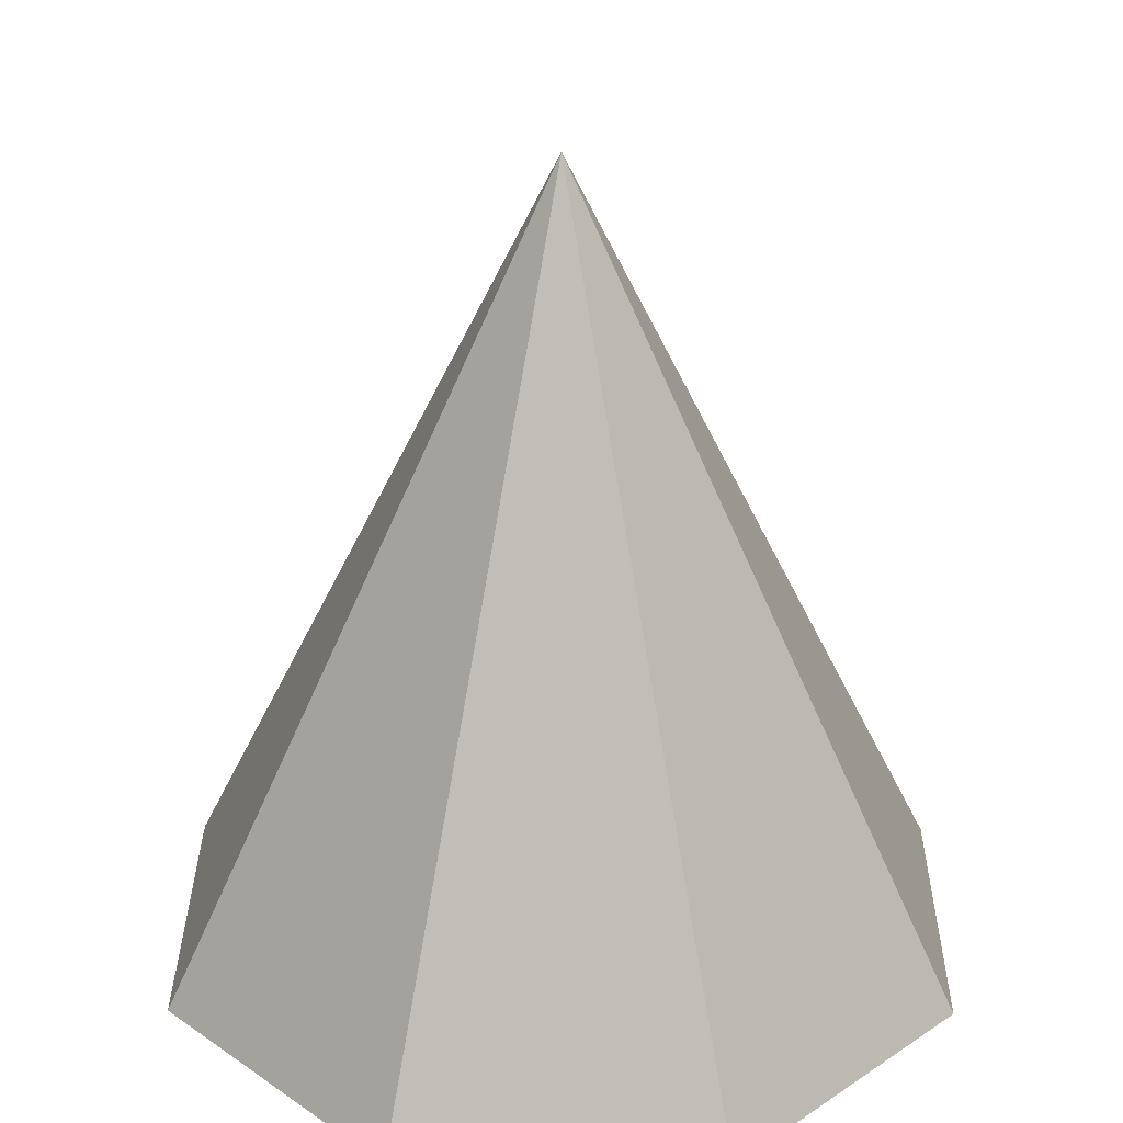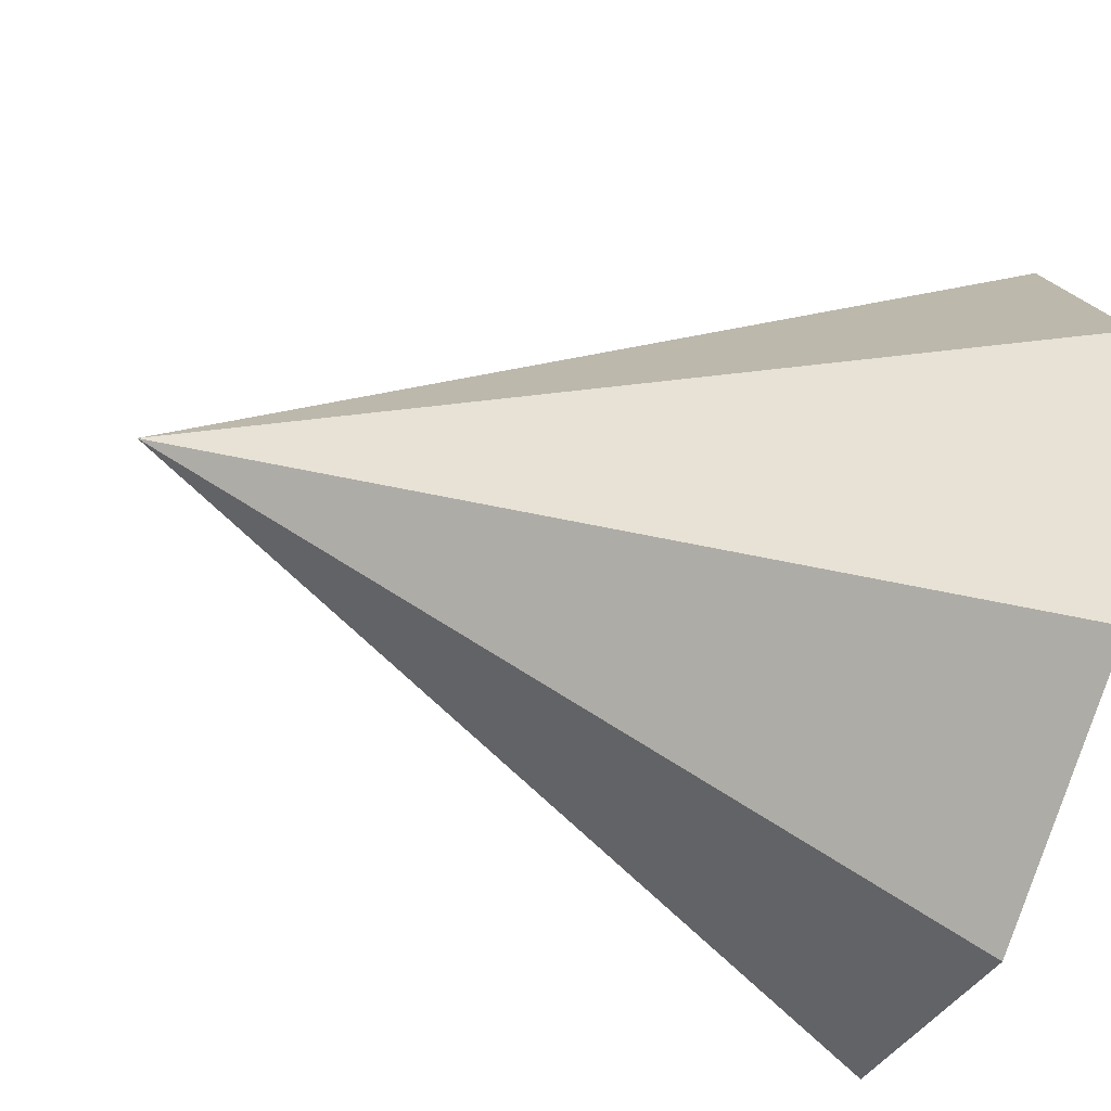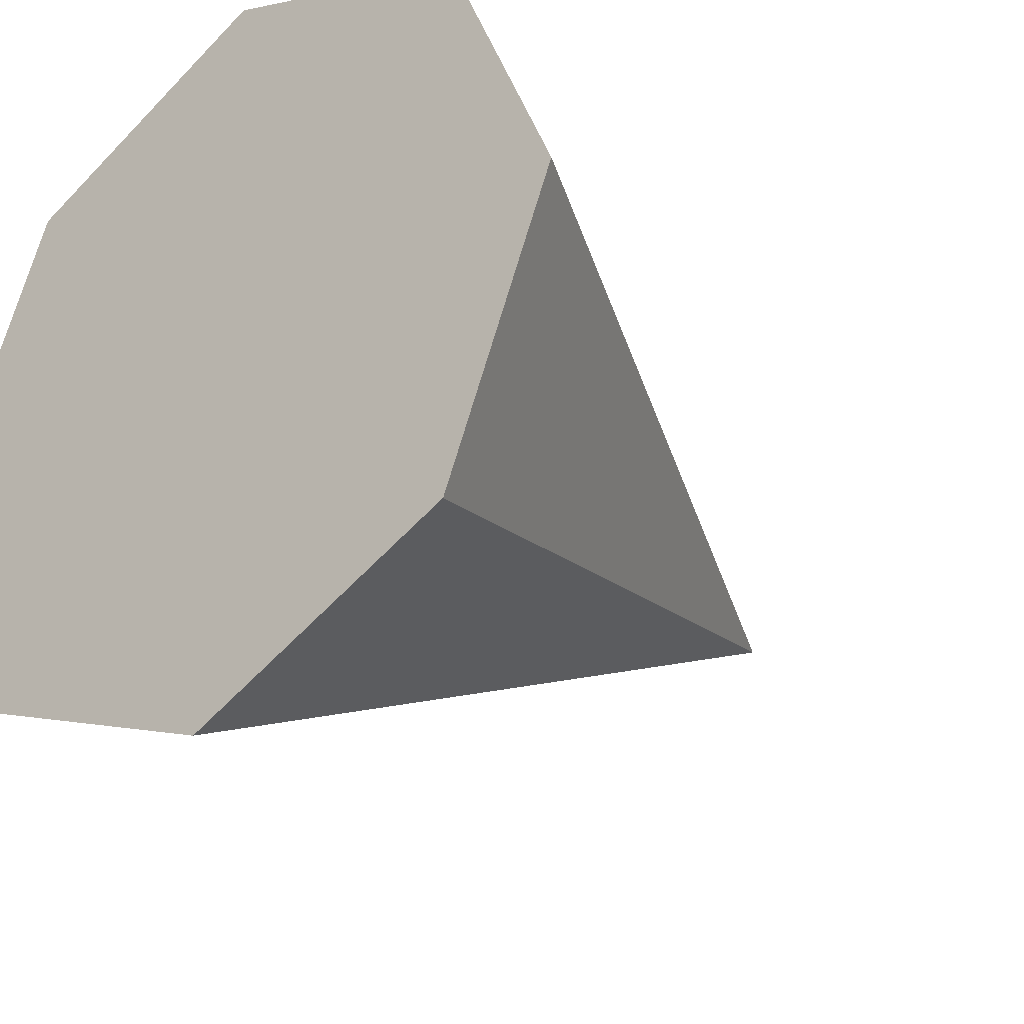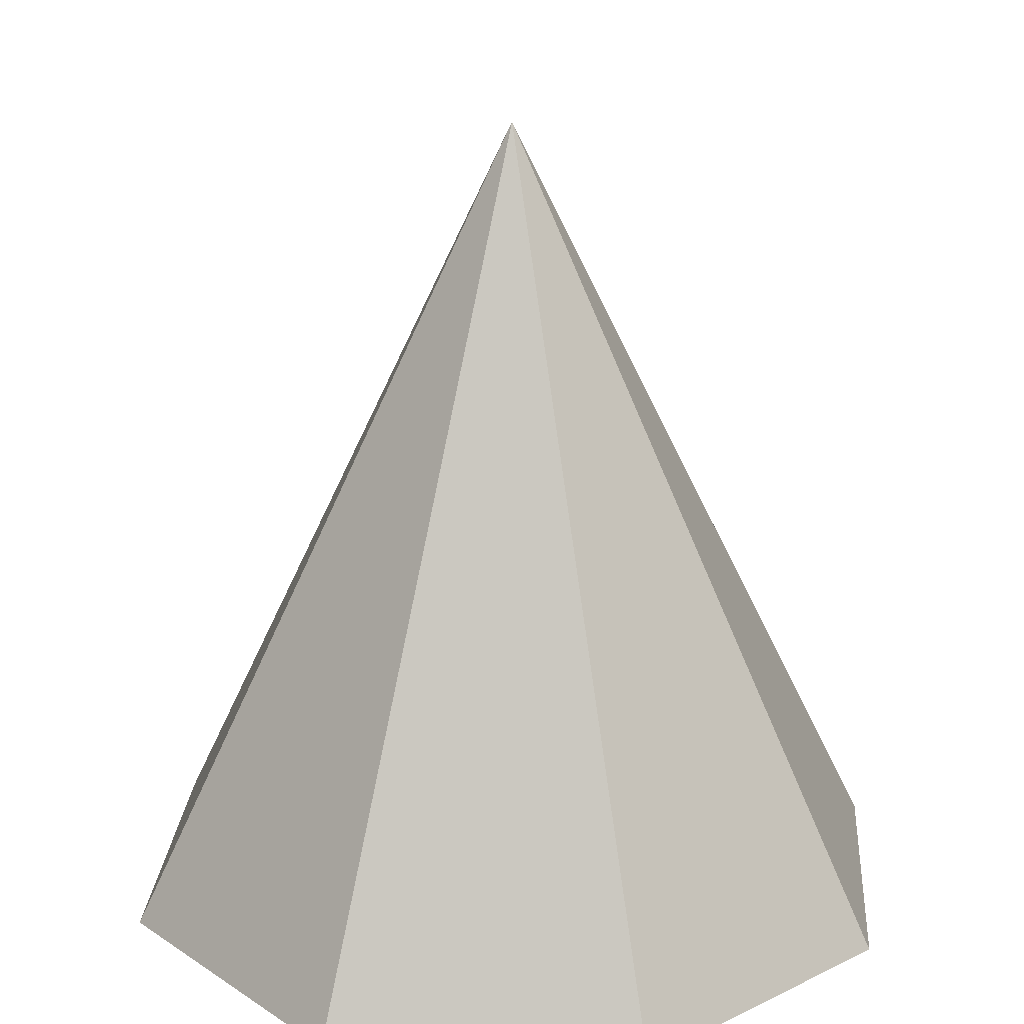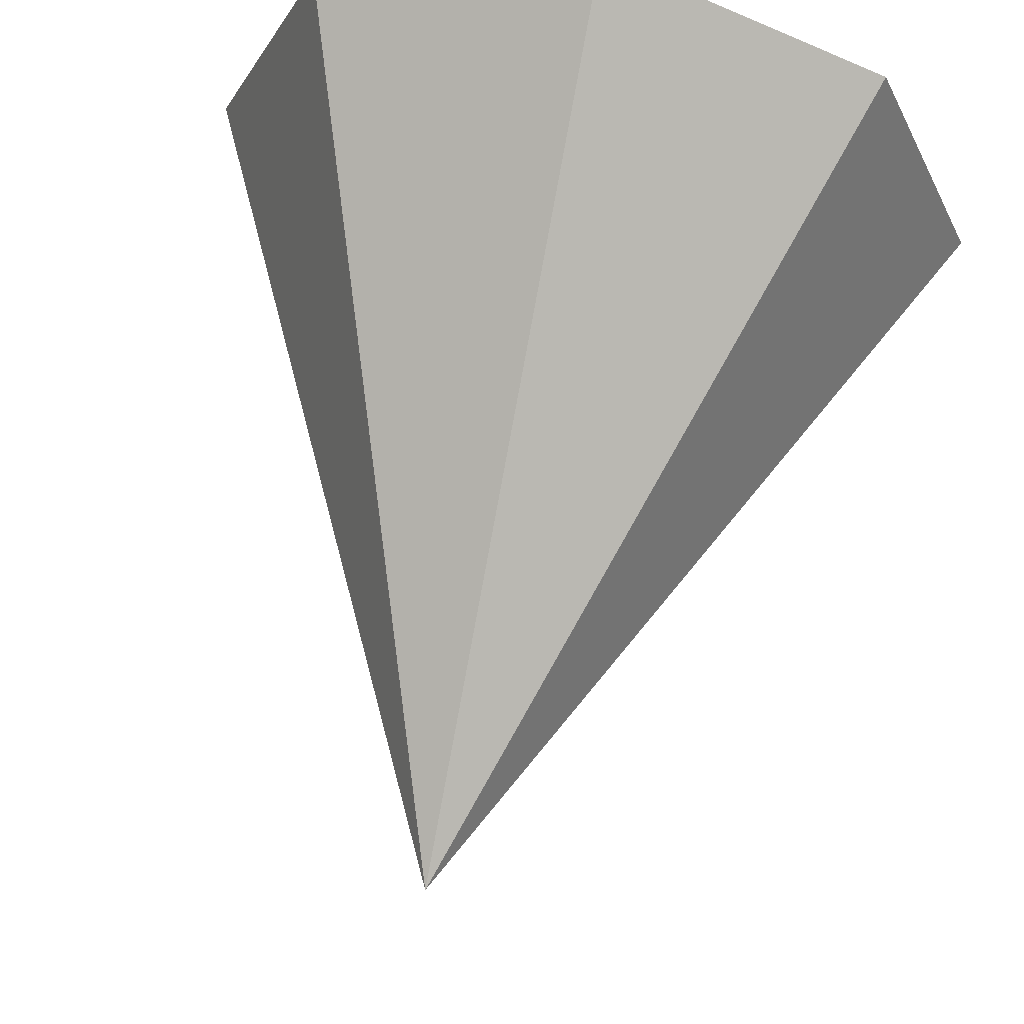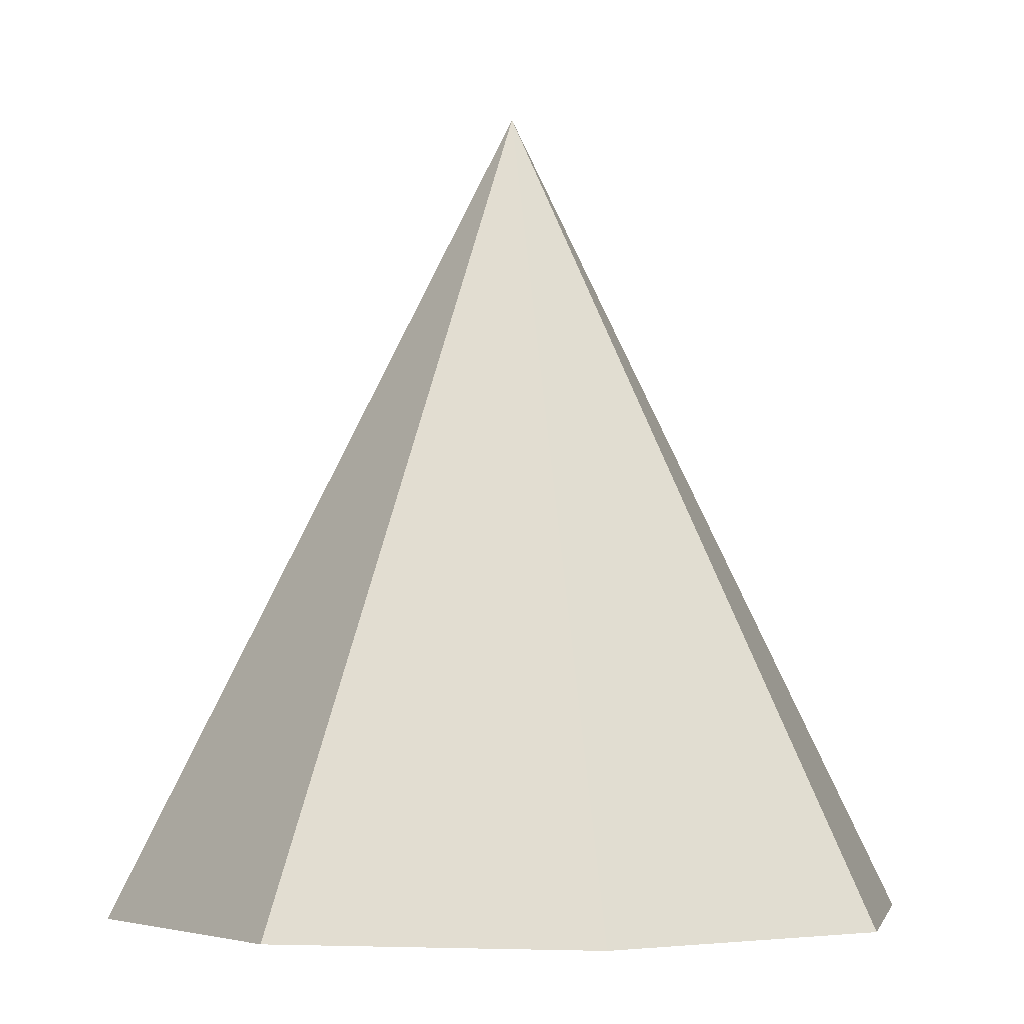
<metadata>
{"format":"obj","ext":"obj","renderer":"f3d","projection":"perspective","resolution":1024,"background":"white","views":[{"elev":29.1,"azim":-112.1,"up":"+Y"},{"elev":-53.6,"azim":-109.2,"up":"+Z"},{"elev":-31.3,"azim":41.7,"up":"+Z"},{"elev":21.4,"azim":-18.4,"up":"+Y"},{"elev":66.7,"azim":-168.1,"up":"+Z"},{"elev":-3.7,"azim":-146.7,"up":"+Y"}]}
</metadata>
<code>
g default
v 0.3536 -0.5 -0.3536
v 0 -0.5 -0.5
v -0.3536 -0.5 -0.3536
v -0.5 -0.5 0
v -0.3536 -0.5 0.3536
v 0 -0.5 0.5
v 0.3536 -0.5 0.3536
v 0.5 -0.5 0
v 0 -0.5 0
v 0 0.5 0
g pCone1
f 2 1 9
f 3 2 9
f 4 3 9
f 5 4 9
f 6 5 9
f 7 6 9
f 8 7 9
f 1 8 9
f 1 2 10
f 2 3 10
f 3 4 10
f 4 5 10
f 5 6 10
f 6 7 10
f 7 8 10
f 8 1 10

</code>
